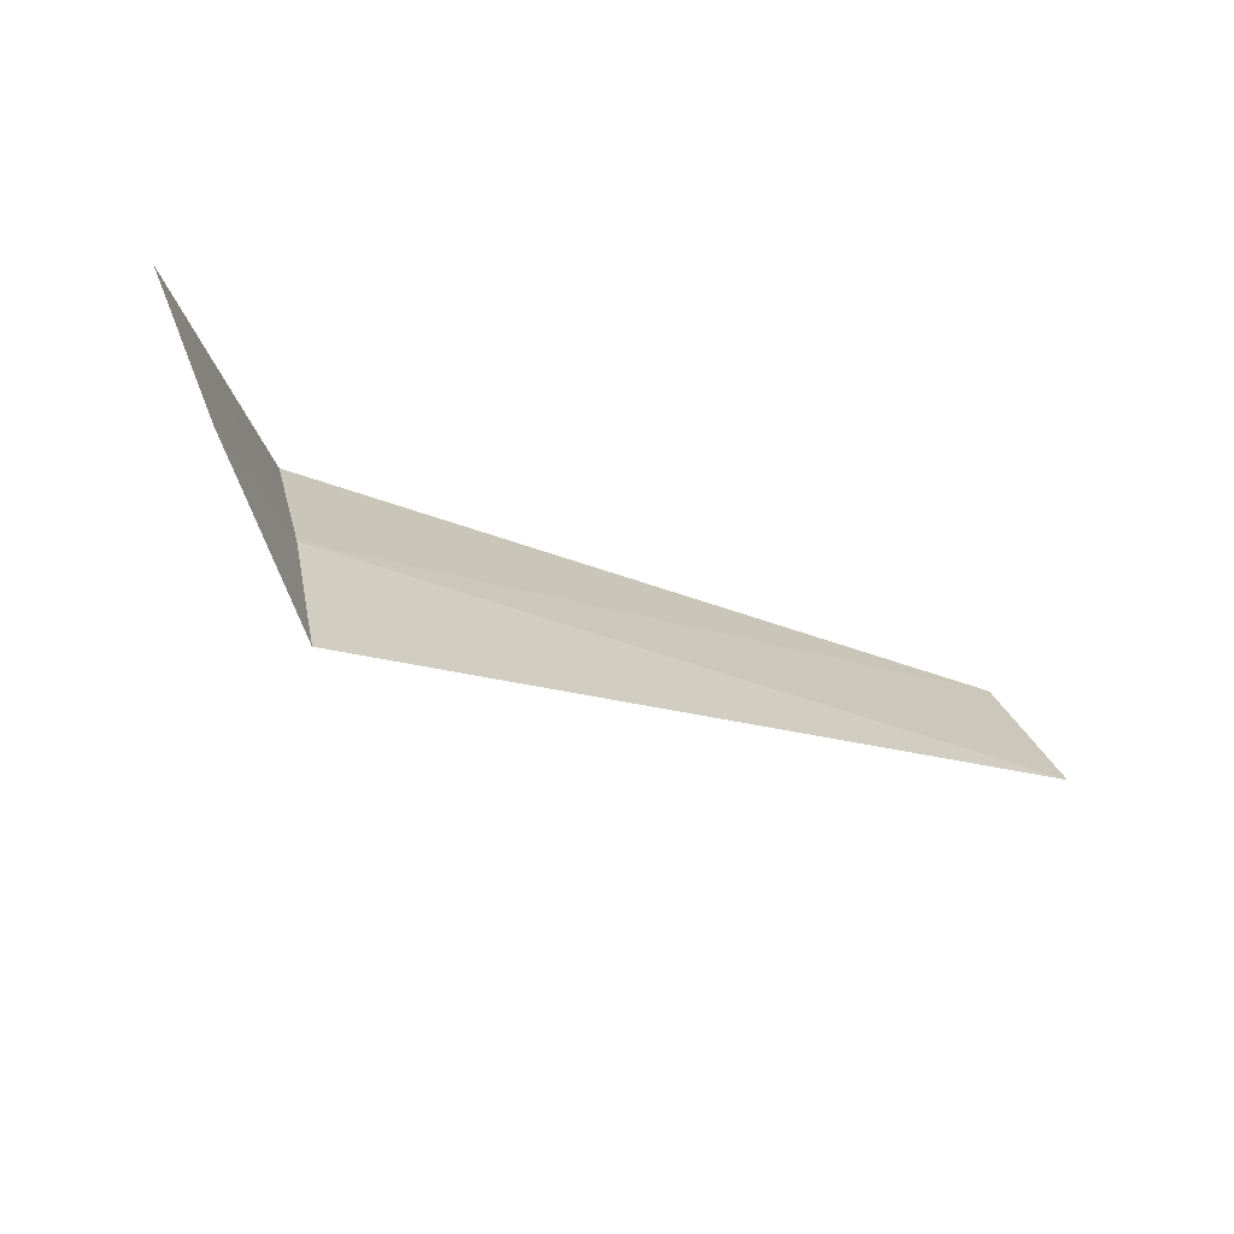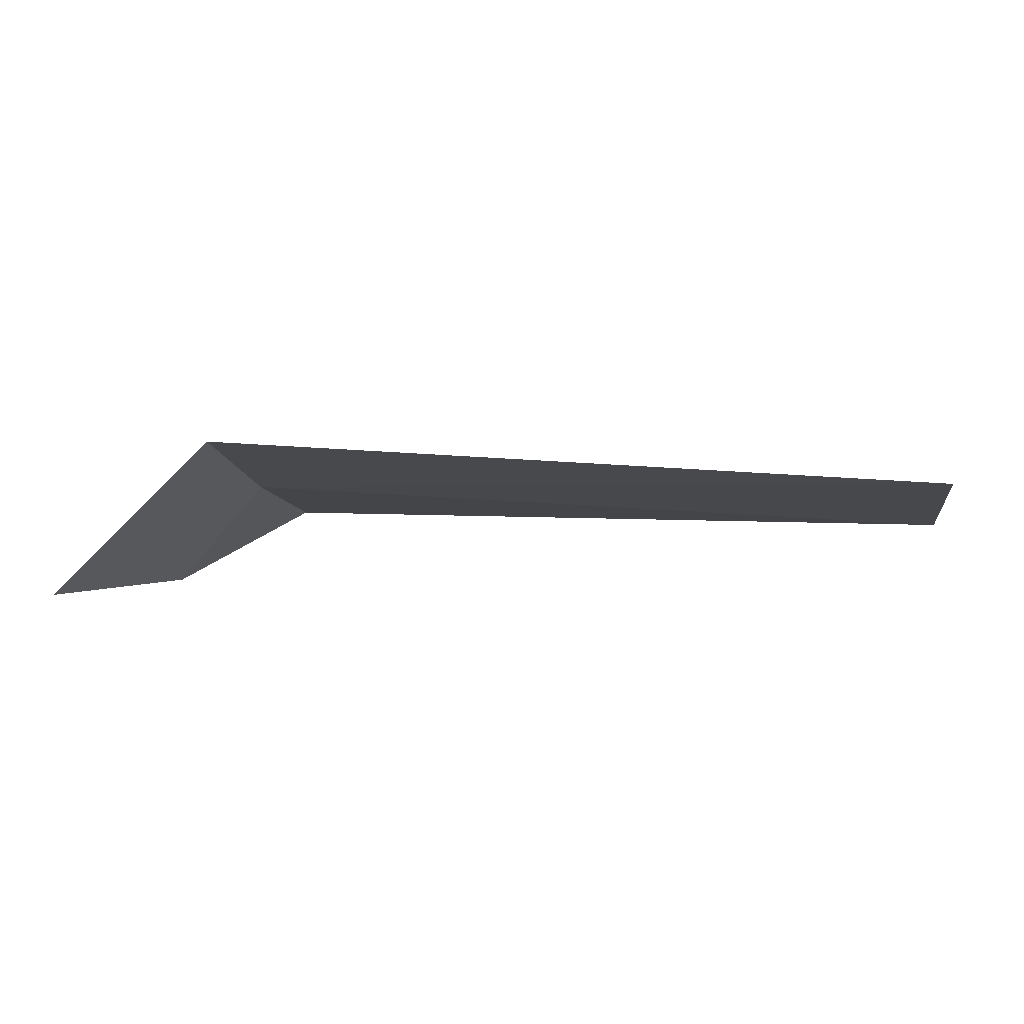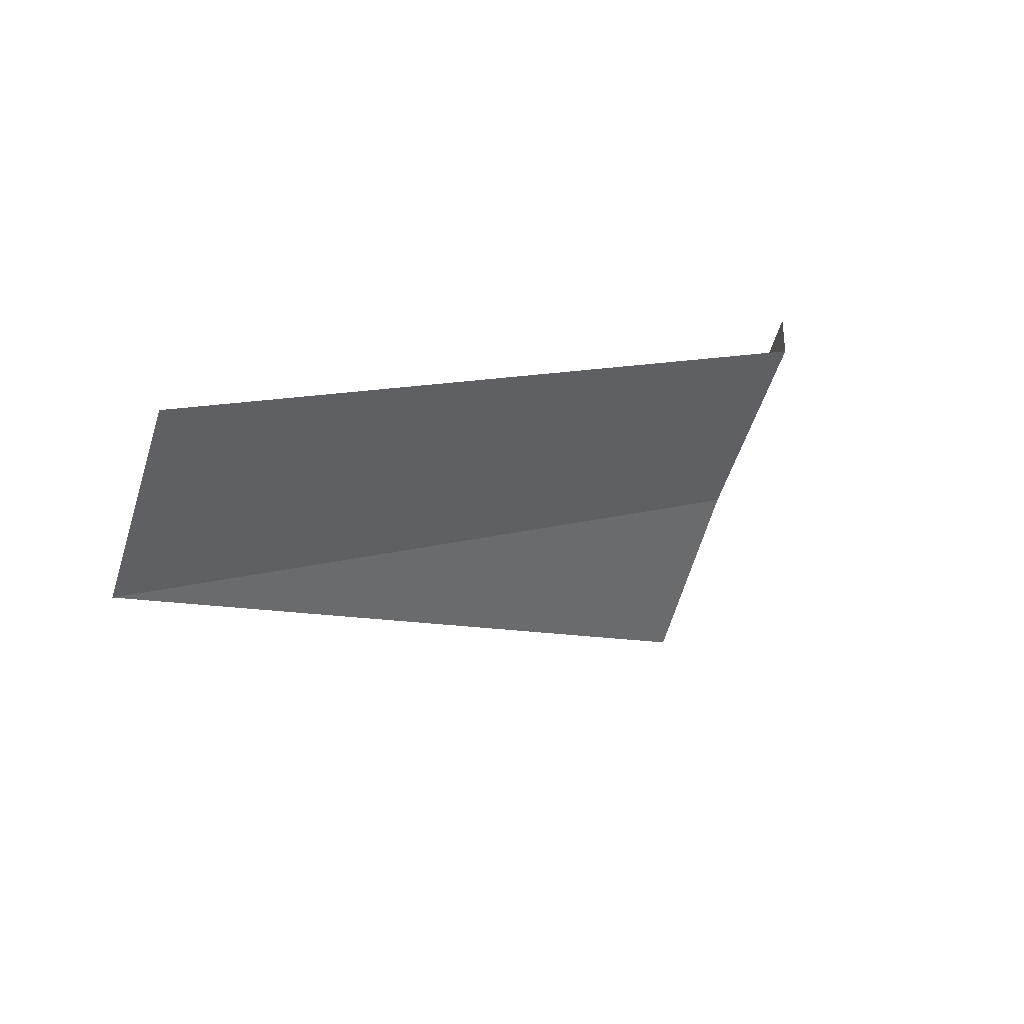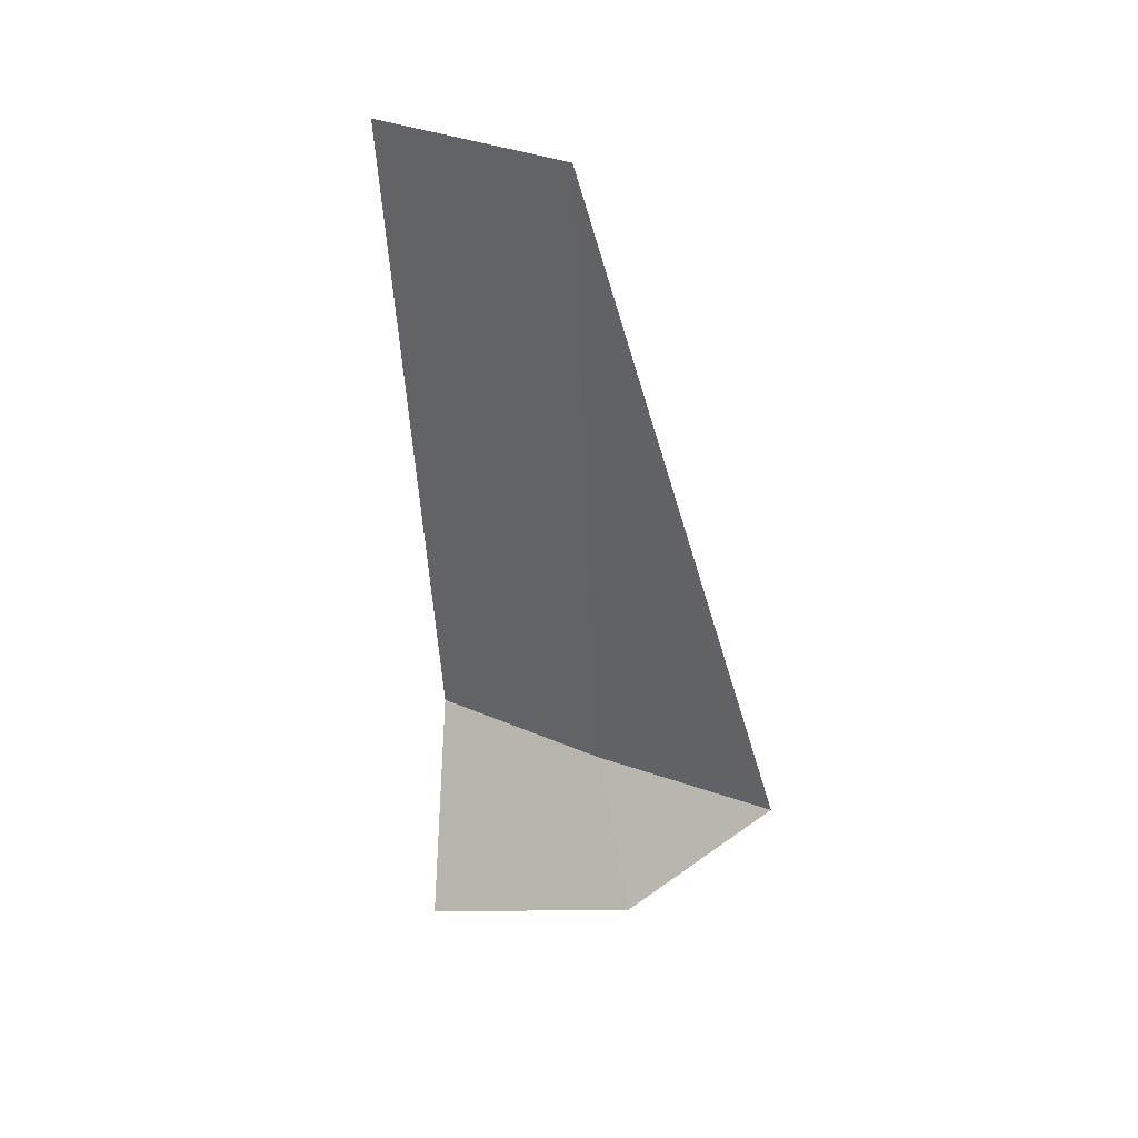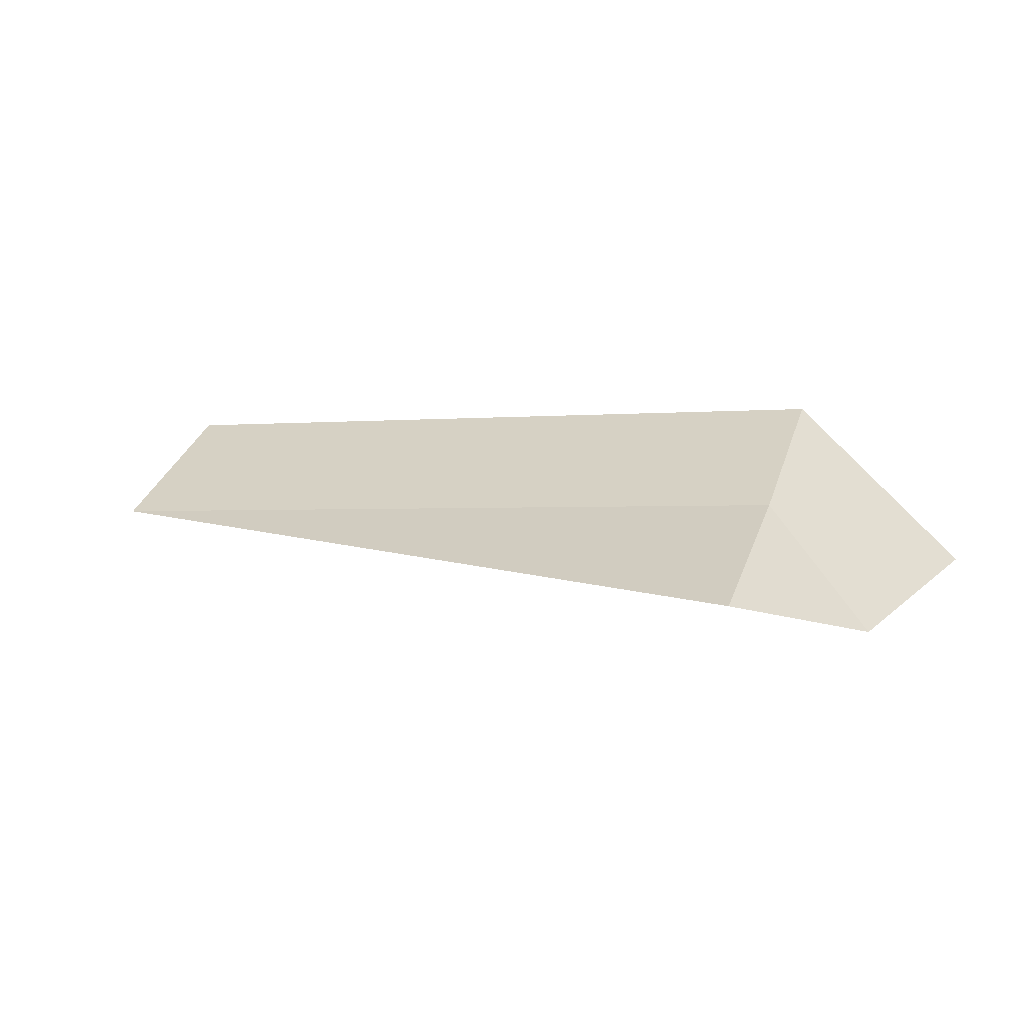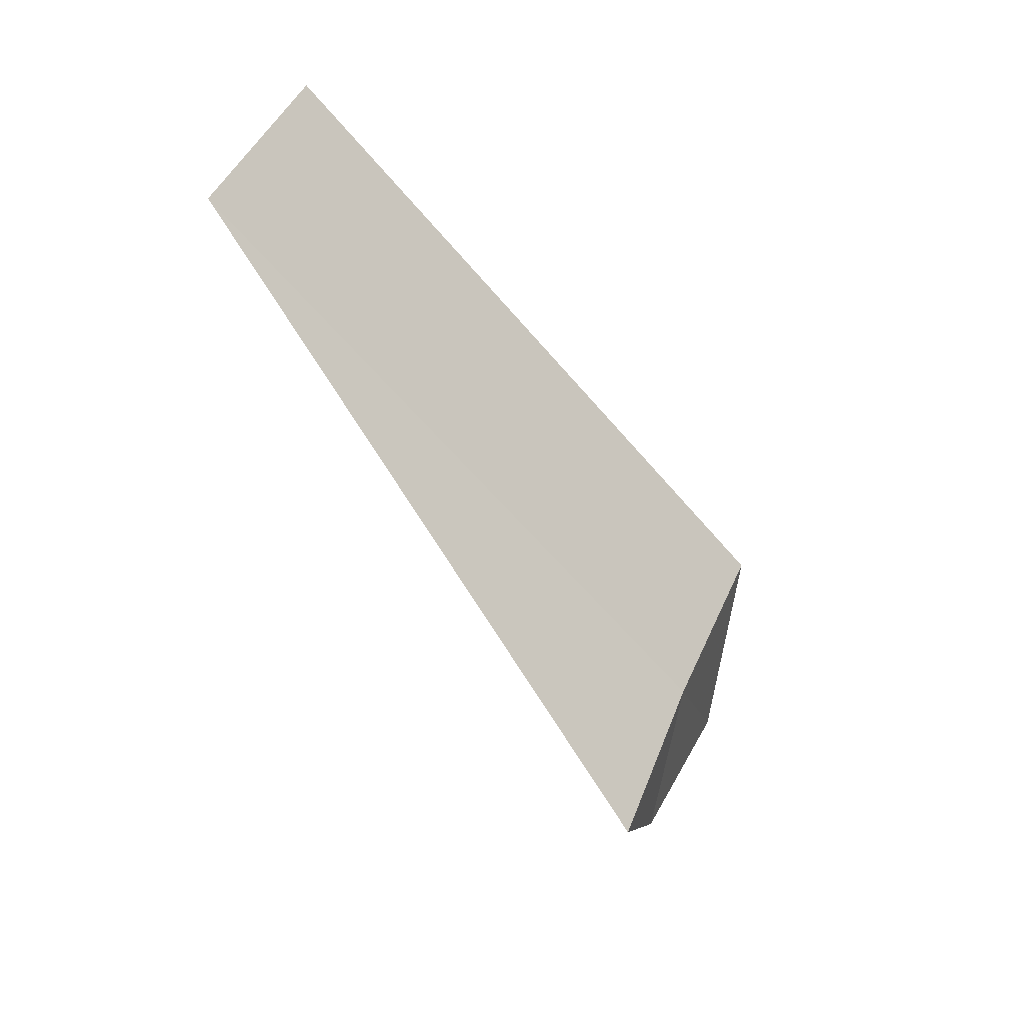
<metadata>
{"format":"obj","ext":"obj","renderer":"f3d","projection":"perspective","resolution":1024,"background":"white","views":[{"elev":-40.2,"azim":-24.6,"up":"+Z"},{"elev":18.1,"azim":9.0,"up":"+Y"},{"elev":7.8,"azim":142.1,"up":"+Z"},{"elev":-48.2,"azim":94.7,"up":"+Y"},{"elev":2.6,"azim":-159.8,"up":"+Y"},{"elev":-62.8,"azim":128.5,"up":"+Z"}]}
</metadata>
<code>
v 14.7 -13.21 25.85
v 14.7 -12.66 26.8
v 13.78 -13.57 26.94
v 14.11 -13.9 25.73
v 14.7 -13.69 24.87
v 18.75 -13.3 25.68
v 18.75 -12.75 26.65
f 1 4 3
f 1 5 4
f 1 6 5
f 1 2 7
f 1 7 6
f 1 3 2

</code>
